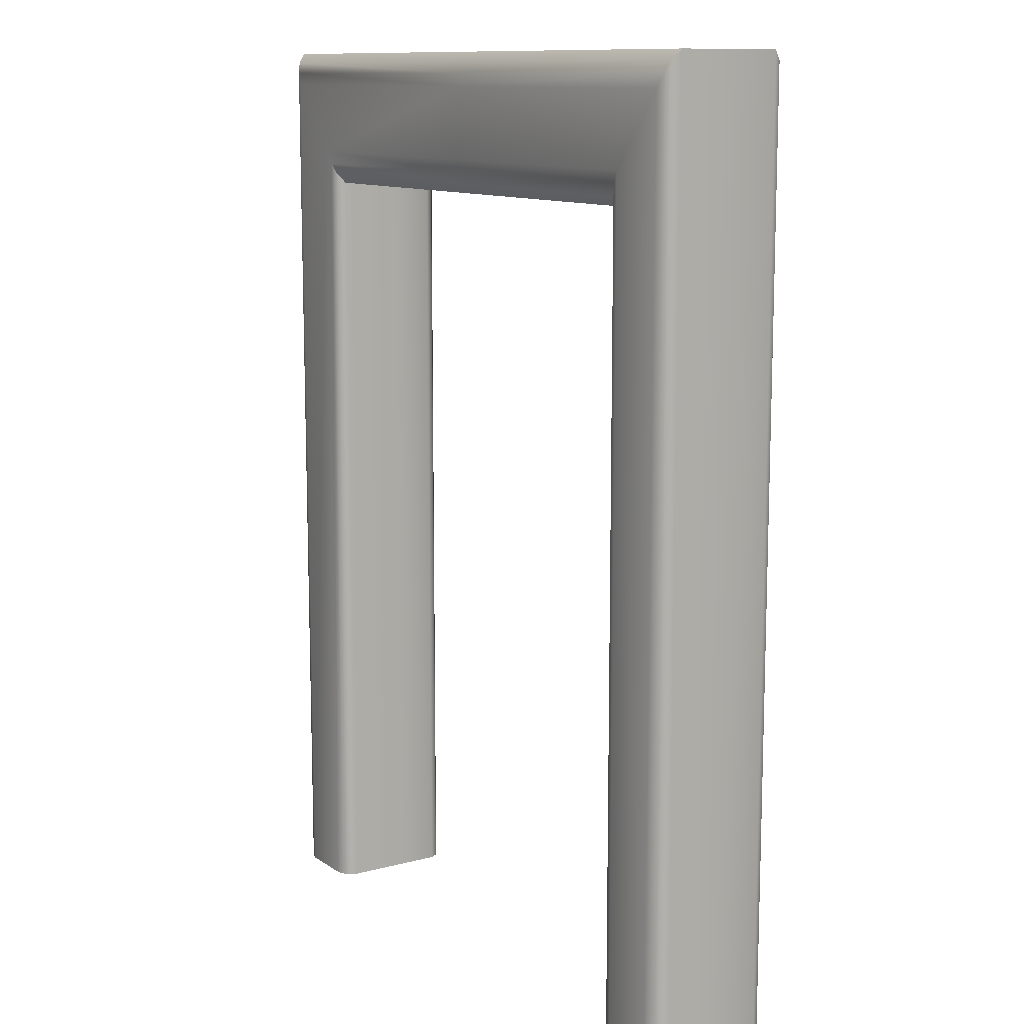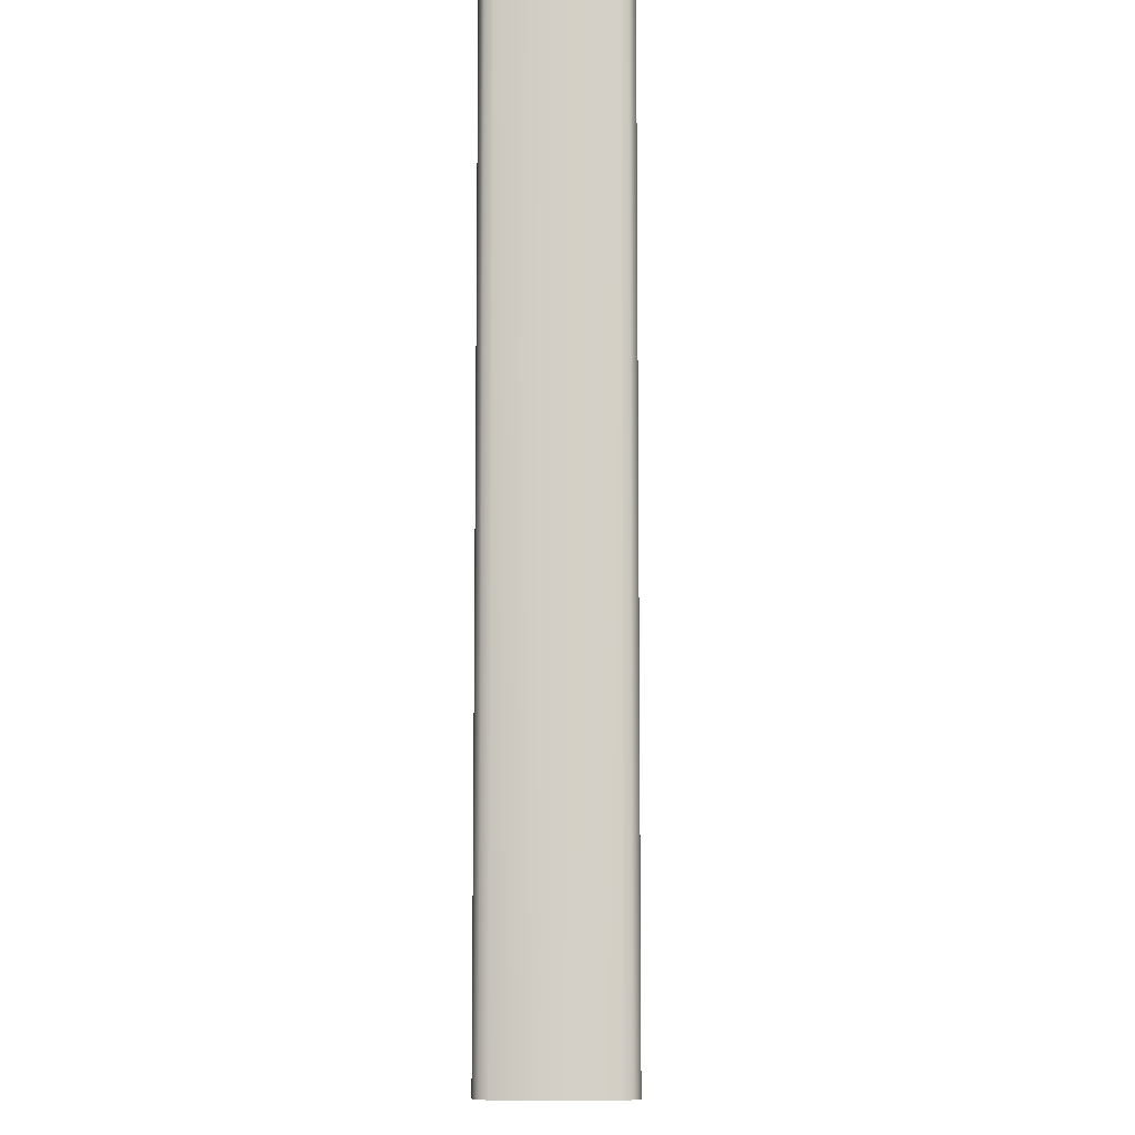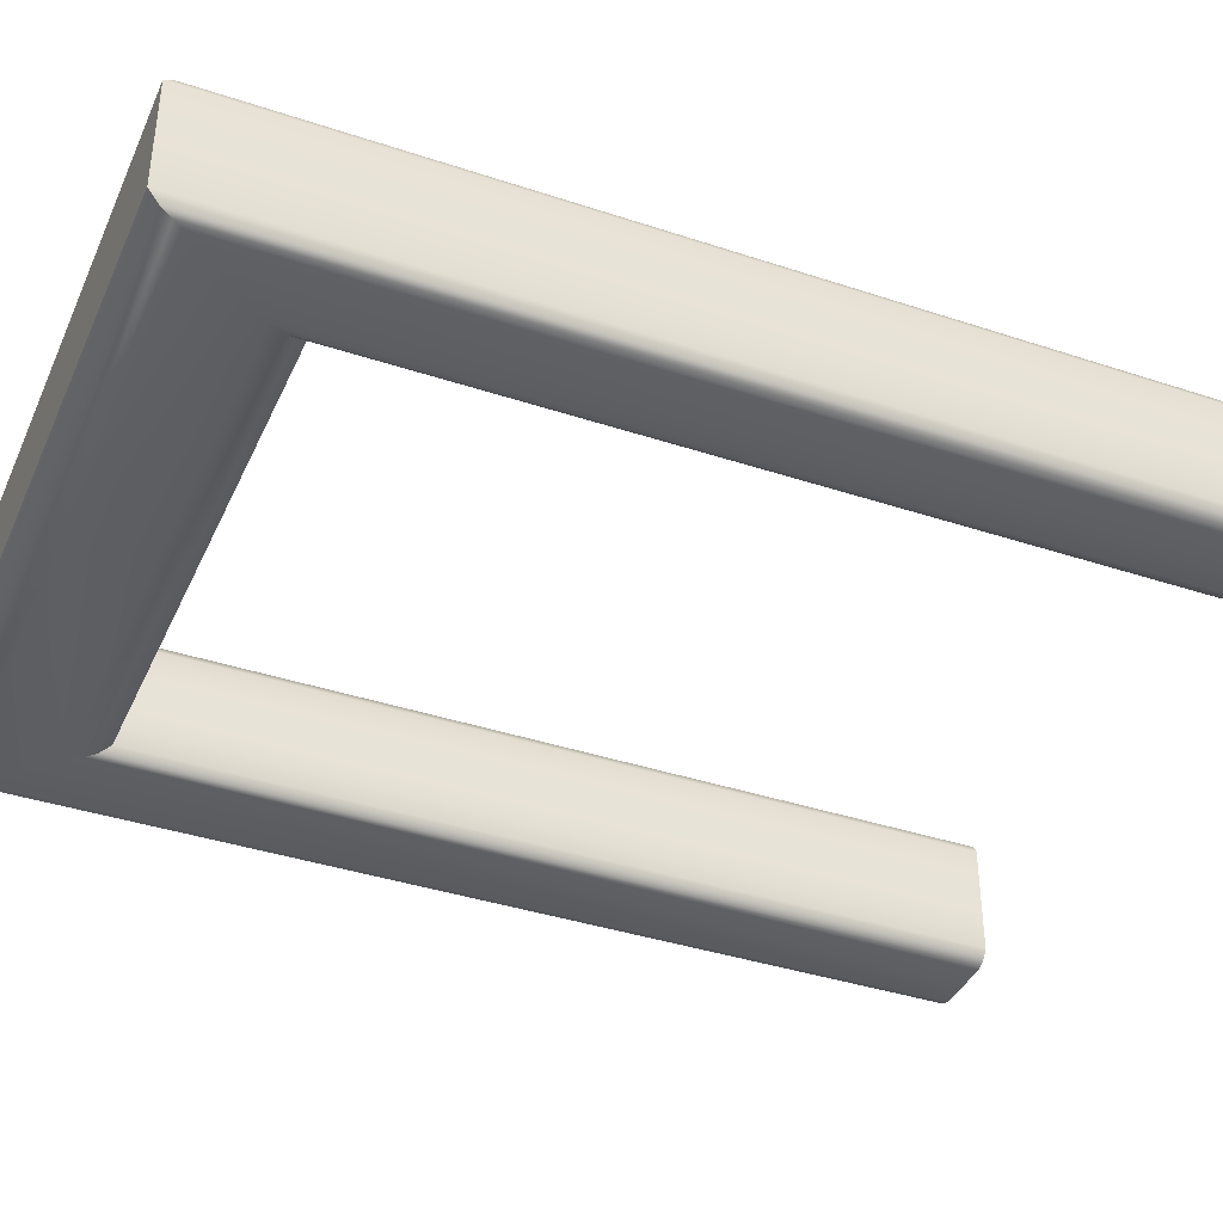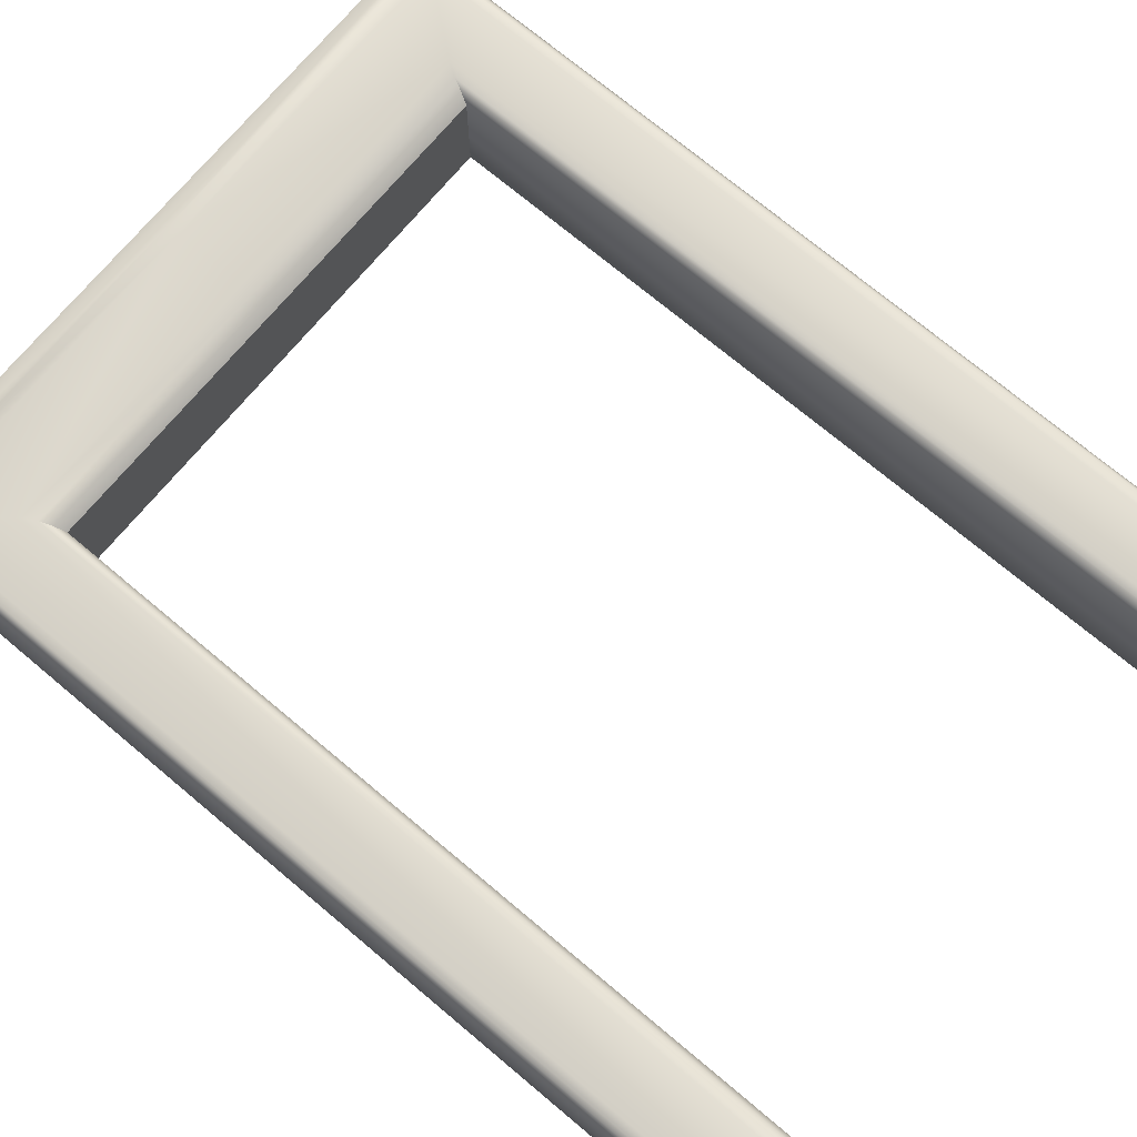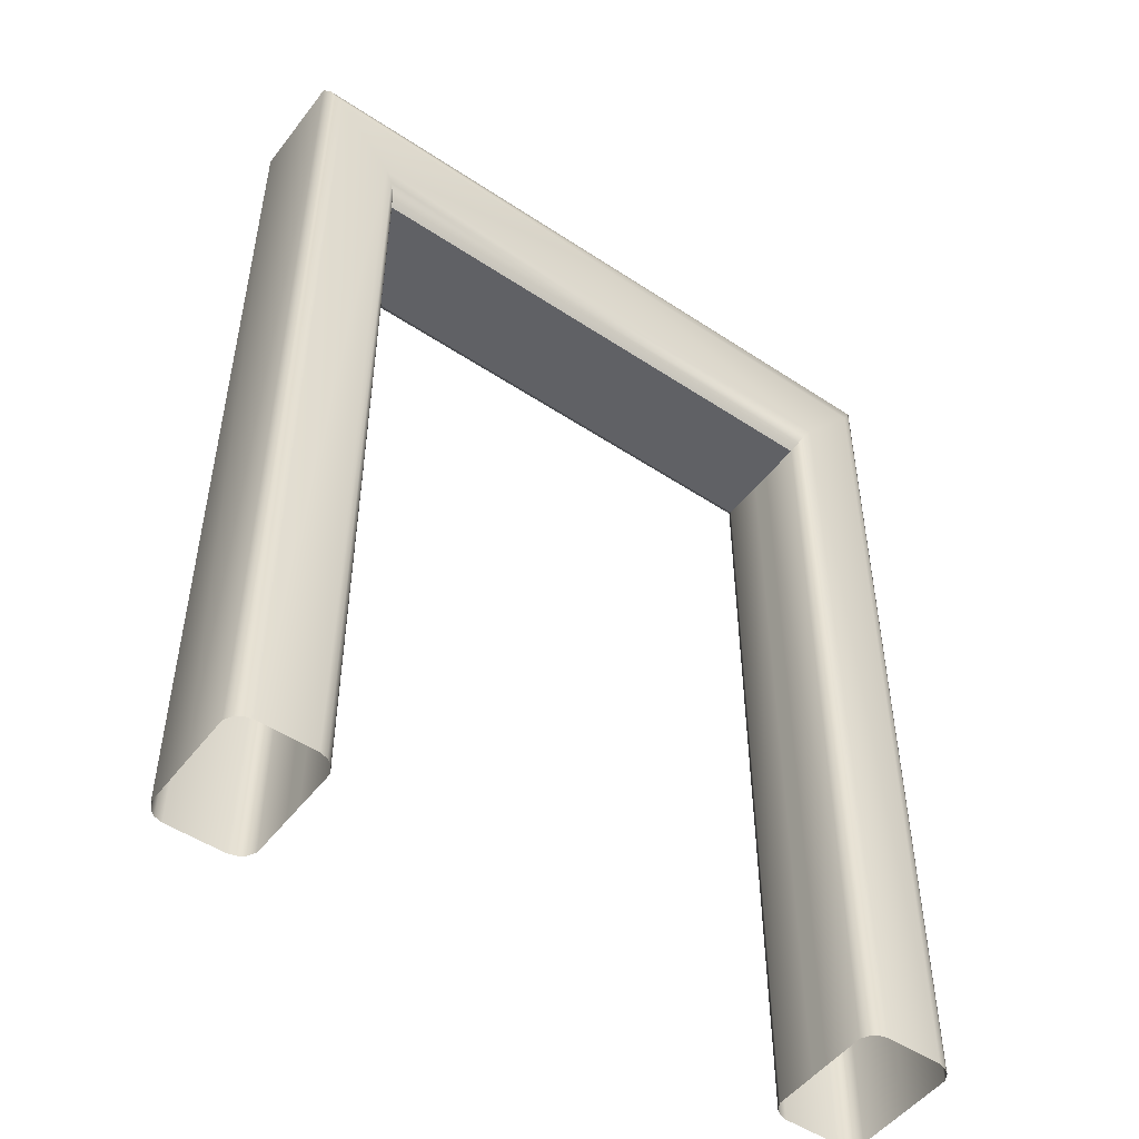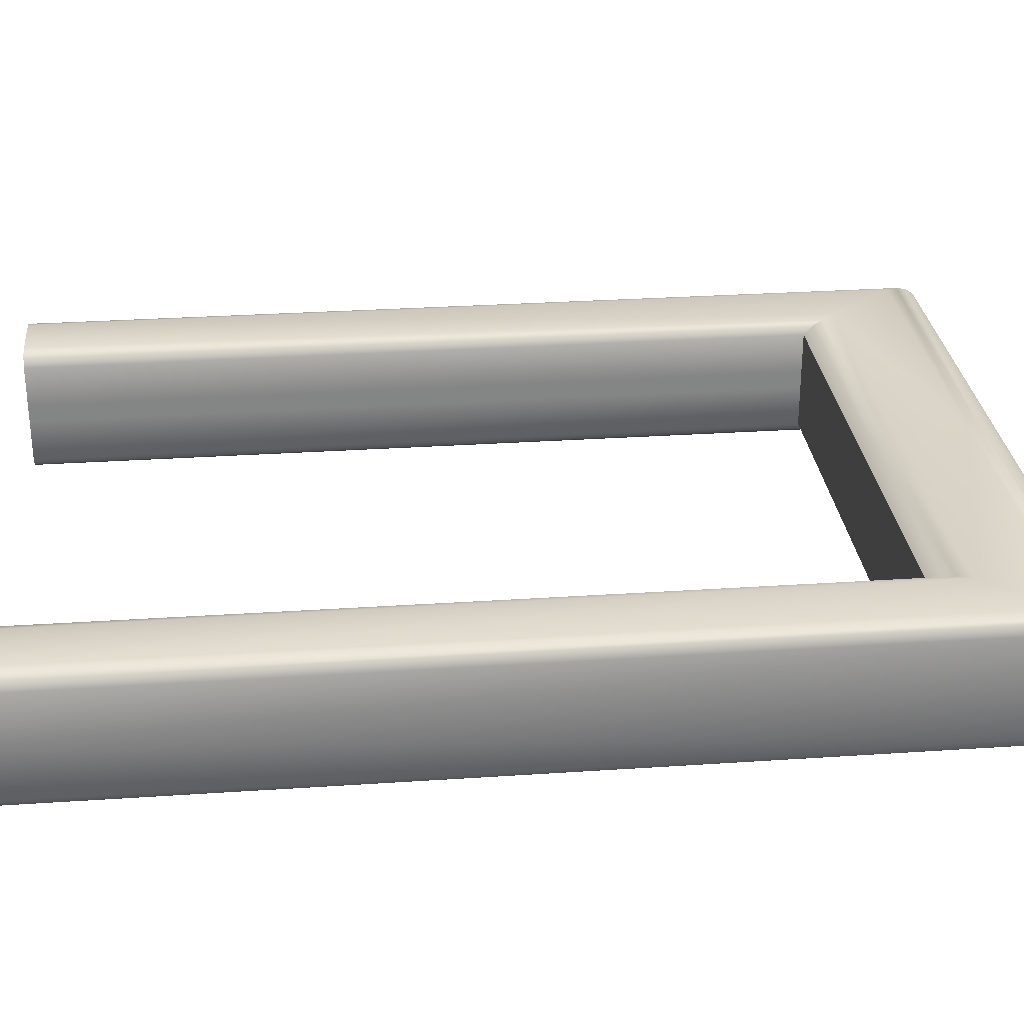
<metadata>
{"format":"obj","ext":"obj","renderer":"f3d","projection":"perspective","resolution":1024,"background":"white","views":[{"elev":11.4,"azim":57.1,"up":"+Y"},{"elev":-9.0,"azim":-88.5,"up":"+Y"},{"elev":-38.6,"azim":-112.7,"up":"+Z"},{"elev":73.1,"azim":-50.1,"up":"+Z"},{"elev":-50.4,"azim":-36.1,"up":"+Y"},{"elev":28.8,"azim":84.2,"up":"+Z"}]}
</metadata>
<code>
v 0.45 0.5312 -0.025
v 0.45 -0.875 -0.025
v 0.6125 0.775 -0.1
v 0.6125 -0.875 -0.1
v 0.45 0.5312 -0.1
v 0.45 -0.875 -0.1
v 0.6046 0.7579 -0.1142
v 0.6044 -0.875 -0.1142
v 0.4579 0.5483 -0.1142
v 0.4581 -0.875 -0.1142
v 0.481 0.5904 -0.125
v 0.4671 0.5682 -0.1211
v 0.4818 -0.875 -0.125
v 0.4676 -0.875 -0.1211
v 0.5954 0.7381 -0.1211
v 0.5815 0.7158 -0.125
v 0.5949 -0.875 -0.1211
v 0.5808 -0.875 -0.125
v 0.6125 0.775 -0.009238
v 0.6125 -0.875 -0.009238
v 0.45 0.5312 0.006524
v 0.45 -0.875 0.006523
v 0.6125 0.775 0.08152
v 0.6125 -0.875 0.08152
v 0.45 0.5312 0.08152
v 0.45 -0.875 0.08152
v 0.6046 0.7579 0.09571
v 0.6044 -0.875 0.09571
v 0.4579 0.5483 0.09571
v 0.4581 -0.875 0.0957
v 0.481 0.5904 0.1065
v 0.4671 0.5682 0.1026
v 0.4818 -0.875 0.1065
v 0.4676 -0.875 0.1026
v 0.5954 0.7381 0.1026
v 0.5815 0.7158 0.1065
v 0.5949 -0.875 0.1026
v 0.5808 -0.875 0.1065
v -0.45 0.5312 -0.025
v -0.45 -0.875 -0.025
v 0 0.5312 -0.025
v -0.6125 0.775 -0.1
v -0.6125 -0.875 -0.1
v -0.45 0.5312 -0.1
v -0.45 -0.875 -0.1
v 0 0.5312 -0.1
v 0 0.775 -0.1
v -0.6046 0.7579 -0.1142
v -0.6044 -0.875 -0.1142
v -0.4579 0.5483 -0.1142
v -0.4581 -0.875 -0.1142
v 0 0.5482 -0.1142
v 0 0.758 -0.1142
v -0.481 0.5904 -0.125
v -0.4671 0.5682 -0.1211
v -0.4818 -0.875 -0.125
v -0.4676 -0.875 -0.1211
v 0 0.568 -0.1211
v 0 0.5901 -0.125
v -0.5954 0.7381 -0.1211
v -0.5815 0.7158 -0.125
v -0.5949 -0.875 -0.1211
v -0.5808 -0.875 -0.125
v 0 0.7162 -0.125
v 0 0.7383 -0.1211
v -0.6125 0.775 -0.009238
v -0.6125 -0.875 -0.009238
v -0.45 0.5312 0.006524
v -0.45 -0.875 0.006523
v 0 0.775 -0.009238
v 0 0.5312 0.006524
v -0.6125 0.775 0.08152
v -0.6125 -0.875 0.08152
v -0.45 0.5312 0.08152
v -0.45 -0.875 0.08152
v 0 0.5312 0.08152
v 0 0.775 0.08152
v -0.6046 0.7579 0.09571
v -0.6044 -0.875 0.09571
v -0.4579 0.5483 0.09571
v -0.4581 -0.875 0.0957
v 0 0.5482 0.09572
v 0 0.758 0.09572
v -0.481 0.5904 0.1065
v -0.4671 0.5682 0.1026
v -0.4818 -0.875 0.1065
v -0.4676 -0.875 0.1026
v 0 0.568 0.1026
v 0 0.5901 0.1065
v -0.5954 0.7381 0.1026
v -0.5815 0.7158 0.1065
v -0.5949 -0.875 0.1026
v -0.5808 -0.875 0.1065
v 0 0.7162 0.1065
v 0 0.7383 0.1026
v 0.6125 0.775 -0.1
v 0.6125 0.775 -0.1
v 0 0.775 -0.1
v 0 0.5312 -0.1
v 0.45 0.5312 -0.1
v 0.45 0.5312 -0.1
v 0.6125 0.775 -0.009238
v 0.45 0.5312 -0.025
v 0.6046 0.7579 -0.1142
v 0.4579 0.5483 -0.1142
v 0.6125 0.775 0.08152
v 0.6125 0.775 0.08152
v 0 0.775 0.08152
v 0 0.5312 0.08152
v 0.45 0.5312 0.08152
v 0.45 0.5312 0.08152
v 0.45 0.5312 0.006524
v 0.6046 0.7579 0.09571
v 0.4579 0.5483 0.09571
v -0.6125 0.775 -0.1
v -0.6125 0.775 -0.1
v -0.45 0.5312 -0.1
v -0.45 0.5312 -0.1
v -0.6125 0.775 -0.009238
v -0.45 0.5312 -0.025
v -0.6046 0.7579 -0.1142
v -0.4579 0.5483 -0.1142
v -0.6125 0.775 0.08152
v -0.6125 0.775 0.08152
v -0.45 0.5312 0.08152
v -0.45 0.5312 0.08152
v -0.45 0.5312 0.006524
v -0.6046 0.7579 0.09571
v -0.4579 0.5483 0.09571
f 19 97 98 70
f 103 100 6 2
f 9 101 99 52
f 41 46 5 1
f 104 96 4 8
f 100 105 10 6
f 20 4 96 102
f 64 16 11 59
f 12 9 52 58
f 15 104 8 17
f 18 13 11 16
f 3 7 53 47
f 13 14 12 11
f 11 12 58 59
f 14 10 105 12
f 16 15 17 18
f 64 65 15 16
f 65 53 7 15
f 19 70 108 107
f 112 22 26 110
f 29 82 109 111
f 71 21 25 76
f 113 28 24 106
f 110 26 30 114
f 20 102 106 24
f 94 89 31 36
f 32 88 82 29
f 35 37 28 113
f 38 36 31 33
f 23 77 83 27
f 33 31 32 34
f 31 89 88 32
f 34 32 114 30
f 36 38 37 35
f 94 36 35 95
f 95 35 27 83
f 2 22 112 103
f 41 1 21 71
f 66 70 98 116
f 120 40 45 117
f 50 52 99 118
f 41 39 44 46
f 121 49 43 115
f 117 45 51 122
f 67 119 115 43
f 64 59 54 61
f 55 58 52 50
f 60 62 49 121
f 63 61 54 56
f 42 47 53 48
f 56 54 55 57
f 54 59 58 55
f 57 55 122 51
f 61 63 62 60
f 64 61 60 65
f 65 60 48 53
f 66 124 108 70
f 127 125 75 69
f 80 126 109 82
f 71 76 74 68
f 128 123 73 79
f 125 129 81 75
f 67 73 123 119
f 94 91 84 89
f 85 80 82 88
f 90 128 79 92
f 93 86 84 91
f 72 78 83 77
f 86 87 85 84
f 84 85 88 89
f 87 81 129 85
f 91 90 92 93
f 94 95 90 91
f 95 83 78 90
f 40 120 127 69
f 41 71 68 39

</code>
